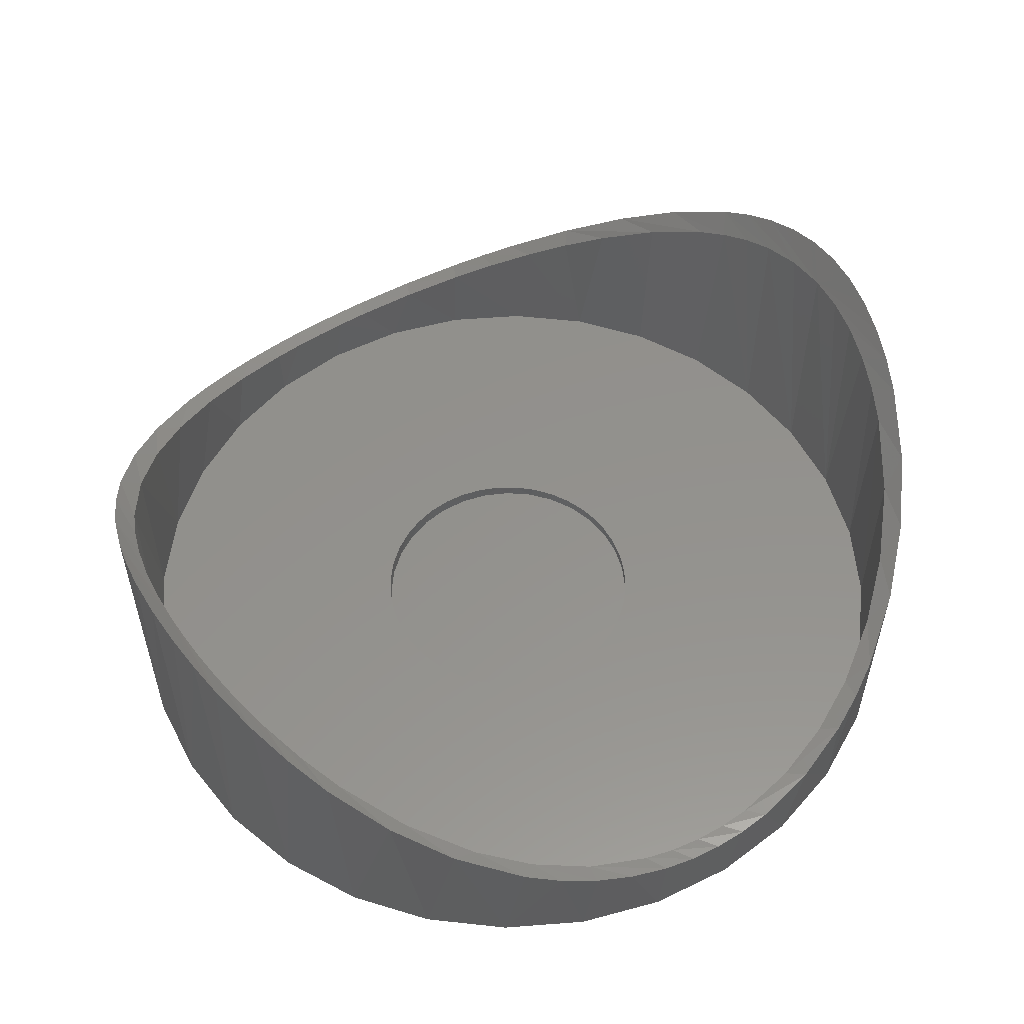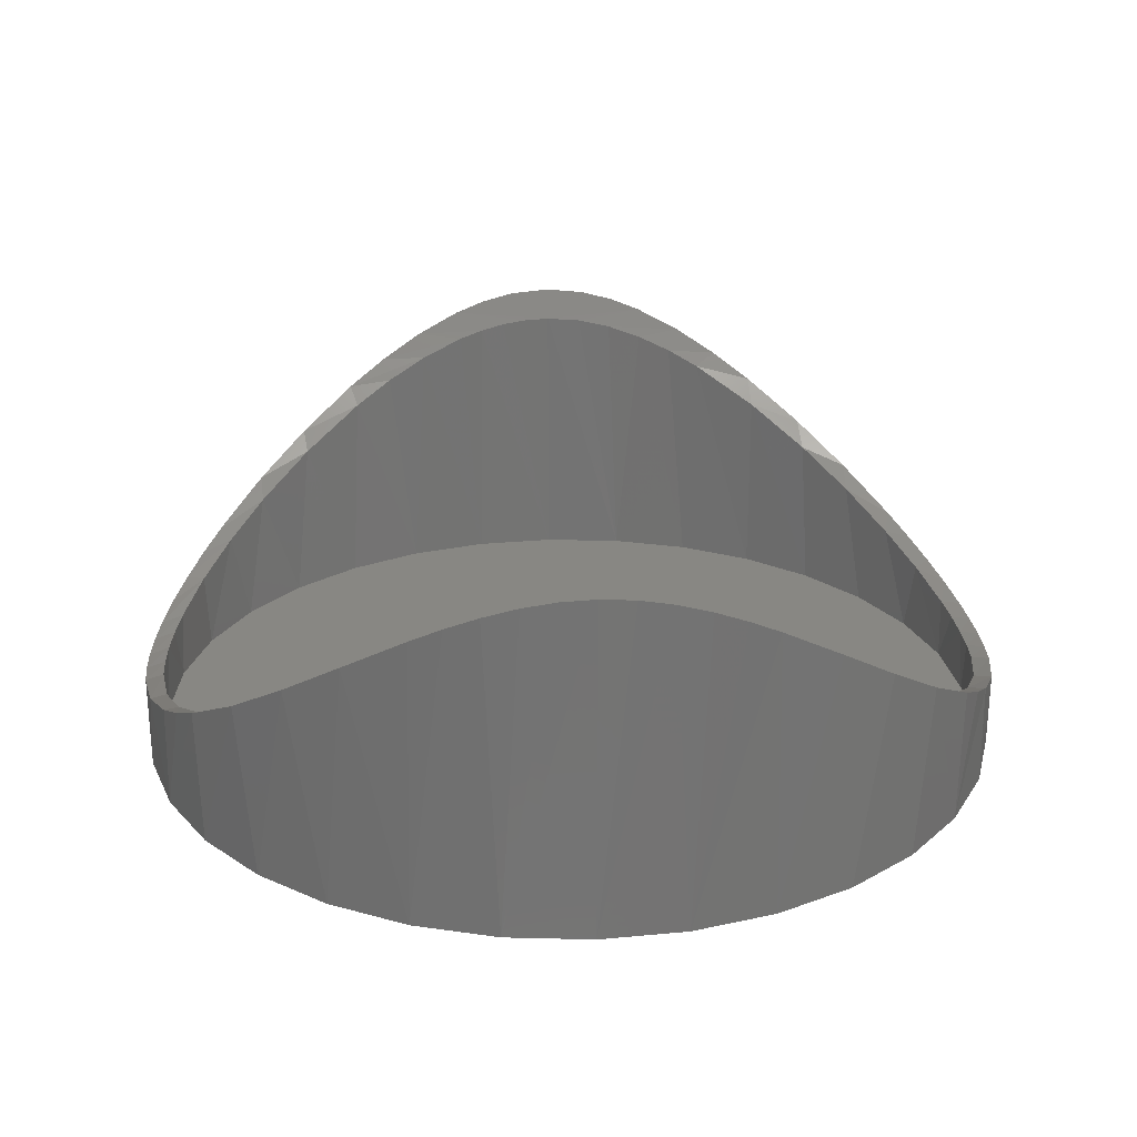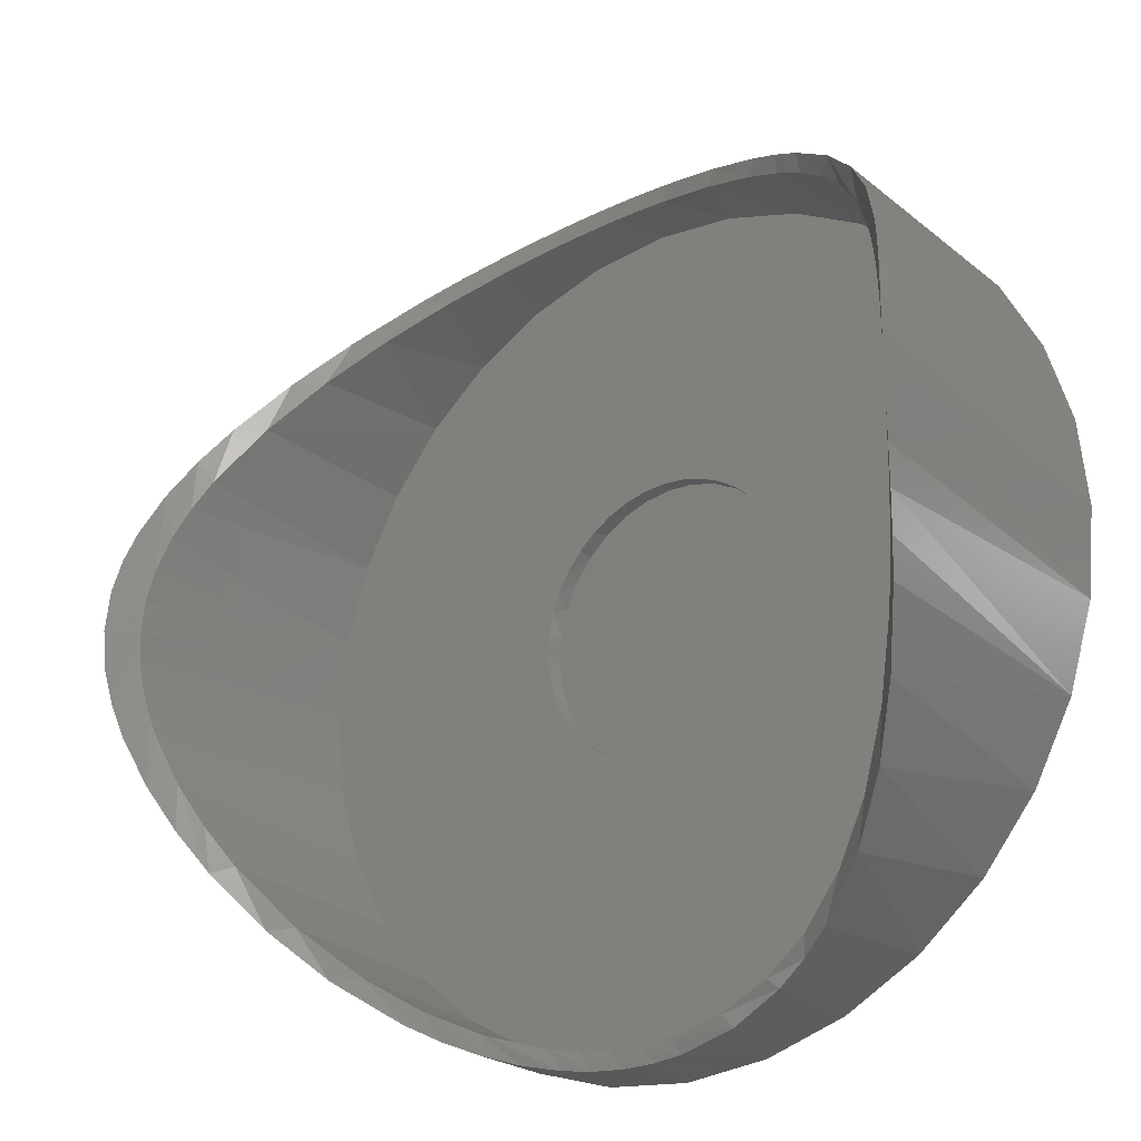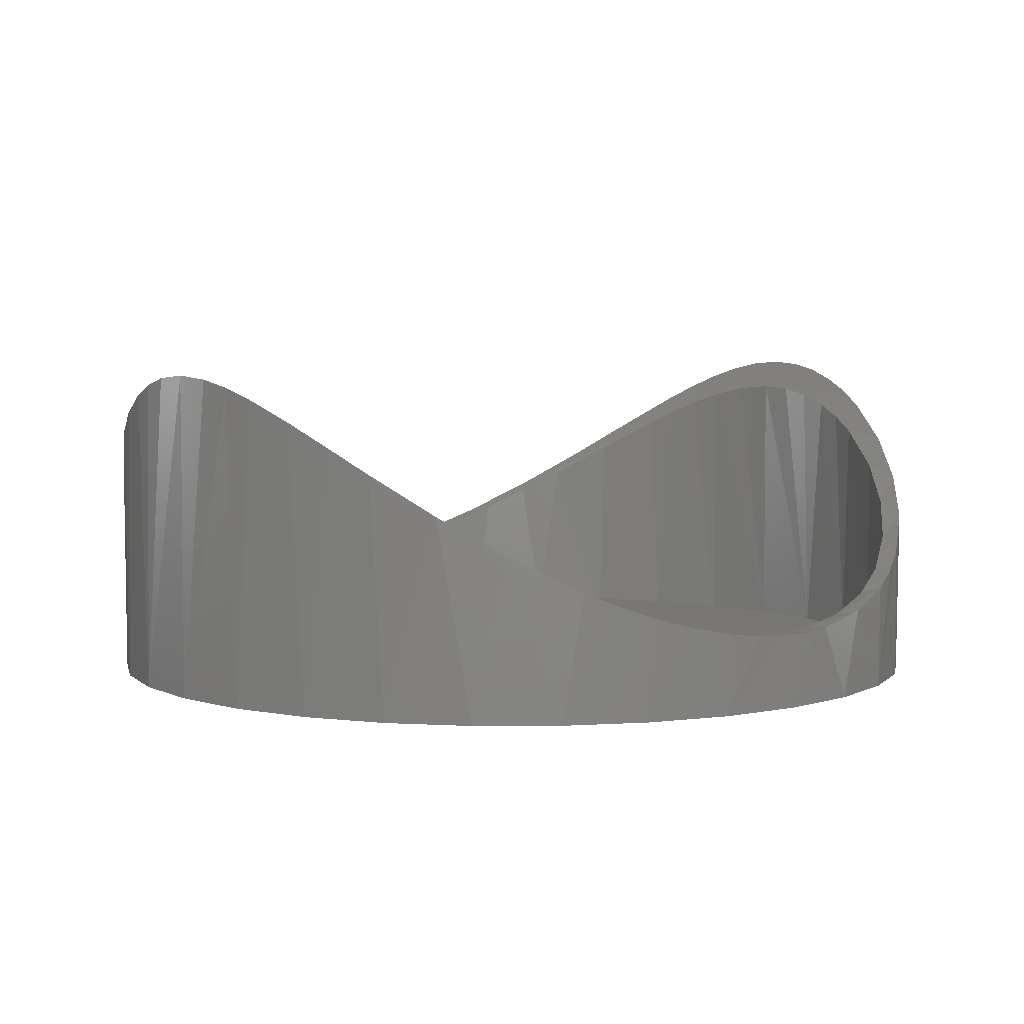
<metadata>
{"format":"stl","ext":"stl","renderer":"f3d","projection":"perspective","resolution":1024,"background":"white","views":[{"elev":55.0,"azim":-32.8,"up":"+Z"},{"elev":24.2,"azim":86.7,"up":"+Z"},{"elev":-24.0,"azim":38.0,"up":"+Y"},{"elev":4.8,"azim":-40.0,"up":"+Z"}]}
</metadata>
<code>
# stl→obj: 252 verts, 500 faces
v -0.2213 -0.09317 0.0005135
v -0.2363 -0.04762 0.0001441
v -0.2333 -0.06213 0.03125
v -0.1976 -0.1349 0.001094
v -0.1998 -0.1328 0.03125
v -0.1751 -0.1632 0.03125
v -0.1663 -0.1712 0.001863
v -0.1457 -0.1893 0.03125
v -0.1285 -0.2008 0.002791
v -0.1126 -0.2103 0.03125
v -0.08565 -0.2223 0.003843
v -0.07659 -0.2259 0.03125
v -0.03943 -0.2351 0.004978
v 0.008406 -0.2387 0.006152
v 0.000567 -0.2387 0.03125
v 0.03969 -0.2358 0.03125
v 0.05601 -0.2328 0.00732
v 0.07785 -0.2266 0.03125
v 0.1015 -0.2177 0.008438
v 0.114 -0.2115 0.03125
v 0.1433 -0.1941 0.009463
v 0.1796 -0.1627 0.01035
v 0.1769 -0.165 0.03125
v 0.202 -0.1348 0.03125
v 0.2091 -0.1249 0.01108
v 0.2219 -0.101 0.03125
v 0.2307 -0.08207 0.01161
v 0.2362 -0.06451 0.03125
v 0.2435 -0.03583 0.01192
v -0.2402 -0.03138 0.03125
v -0.2422 -2.996e-17 -8.656e-18
v -0.243 -2.996e-17 0.03125
v -0.2194 -0.09881 0.03125
v -0.03853 -0.2354 0.03125
v 0.1474 -0.1908 0.03125
v 0.2444 -0.02666 0.03125
v 0.2465 0.01201 0.03125
v 0.247 0.01201 0.01201
v 0.2261 0.1052 0.0115
v 0.2411 0.05963 0.01186
v 0.2369 0.07414 0.03125
v 0.2024 0.1469 0.01091
v 0.2034 0.1448 0.03125
v 0.1786 0.1752 0.03125
v 0.1711 0.1833 0.01015
v 0.1493 0.2013 0.03125
v 0.1333 0.2128 0.009218
v 0.1162 0.2224 0.03125
v 0.09045 0.2343 0.008166
v 0.08016 0.2379 0.03125
v 0.04423 0.2471 0.007031
v -0.003602 0.2507 0.005857
v 0.002997 0.2507 0.03125
v -0.03613 0.2478 0.03125
v -0.0512 0.2448 0.004688
v -0.07428 0.2386 0.03125
v -0.09675 0.2297 0.00357
v -0.1105 0.2235 0.03125
v -0.1385 0.2061 0.002546
v -0.1748 0.1748 0.001654
v -0.1734 0.177 0.03125
v -0.1984 0.1468 0.03125
v -0.2043 0.1369 0.00093
v -0.2184 0.113 0.03125
v -0.2259 0.09409 0.0004006
v -0.2326 0.07652 0.03125
v -0.2387 0.04785 8.662e-05
v 0.2437 0.04339 0.03125
v 0.223 0.1108 0.03125
v 0.04209 0.2474 0.03125
v -0.1438 0.2028 0.03125
v -0.2408 0.03867 0.03125
v 0.007895 0.7579 0
v 0.1558 0.7433 0
v -0.14 0.7433 0
v 0.007895 -0.7579 0
v -0.14 -0.7433 0
v 0.1558 -0.7433 0
v -0.2821 -0.7002 0
v 0.2979 -0.7002 0
v -0.4132 -0.6302 0
v 0.429 -0.6302 0
v -0.528 -0.5359 0
v 0.5438 -0.5359 0
v -0.6223 -0.4211 0
v 0.6381 -0.4211 0
v -0.6923 -0.29 0
v 0.7081 -0.29 0
v -0.7354 -0.1479 0
v 0.7512 -0.1479 0
v -0.75 9.281e-17 0
v 0.7658 0 0
v -0.7354 0.1479 0
v 0.7512 0.1479 0
v -0.6923 0.29 0
v 0.7081 0.29 0
v -0.6223 0.4211 0
v 0.6381 0.4211 0
v -0.528 0.5359 0
v 0.5438 0.5359 0
v -0.4132 0.6302 0
v 0.429 0.6302 0
v -0.2821 0.7002 0
v 0.2979 0.7002 0
v -0.7188 -2.337e-16 0.03125
v -0.7048 -0.1418 0.03125
v -0.7048 0.1418 0.03125
v -0.6634 -0.2781 0.03125
v -0.5963 -0.4037 0.03125
v -0.5059 -0.5138 0.03125
v -0.3958 -0.6042 0.03125
v -0.2702 -0.6713 0.03125
v -0.1339 -0.7127 0.03125
v 0.1497 -0.7127 0.03125
v 0.286 -0.6713 0.03125
v 0.4116 -0.6042 0.03125
v 0.5217 -0.5138 0.03125
v 0.6121 -0.4037 0.03125
v 0.6792 -0.2781 0.03125
v -0.6634 0.2781 0.03125
v -0.1339 0.7127 0.03125
v -0.2702 0.6713 0.03125
v -0.3958 0.6042 0.03125
v -0.5059 0.5138 0.03125
v -0.5963 0.4037 0.03125
v 0.6792 0.2781 0.03125
v 0.6121 0.4037 0.03125
v 0.5217 0.5138 0.03125
v 0.4116 0.6042 0.03125
v 0.286 0.6713 0.03125
v 0.1497 0.7127 0.03125
v 0.007895 0.7266 0.03125
v 0.7206 0.1418 0.03125
v 0.7345 -1.78e-16 0.03125
v 0.7206 -0.1418 0.03125
v 0.007895 -0.7266 0.03125
v -0.7083 0.1227 0.504
v -0.7036 0.2611 0.4972
v -0.7273 0.1841 0.5329
v -0.7161 0.06203 0.5155
v 0.7319 -0.06141 0.5242
v 0.7309 -0.2274 0.5225
v 0.746 -0.1723 0.5467
v -0.354 -0.6301 0.2058
v -0.3818 -0.6501 0.2191
v -0.324 -0.6814 0.1928
v 0.7345 -1.313e-16 0.5283
v 0.7571 -0.1144 0.5658
v 0.7636 -0.05785 0.5774
v 0.7658 0 0.5815
v 0.7636 0.05785 0.5774
v 0.7571 0.1144 0.5658
v 0.746 0.1723 0.5467
v 0.731 0.07125 0.5228
v -0.7188 3.253e-17 0.5196
v -0.739 0.1287 0.5521
v -0.7467 0.07095 0.5654
v -0.75 9.281e-17 0.5713
v -0.7467 -0.07095 0.5654
v -0.739 -0.1287 0.5521
v -0.7273 -0.1841 0.5329
v -0.7036 -0.2611 0.4972
v -0.7062 -0.1347 0.5008
v -0.7131 -0.09063 0.511
v -0.7173 -0.0456 0.5174
v 0.6911 0.2475 0.4661
v 0.7078 0.1952 0.4887
v 0.7123 0.2797 0.495
v 0.7208 0.1405 0.5074
v 0.7309 0.2274 0.5225
v 0.4945 0.5397 0.2796
v 0.5511 0.4827 0.322
v 0.5138 0.5643 0.2932
v 0.6178 0.395 0.3824
v 0.5961 0.478 0.3613
v 0.6709 0.2973 0.4408
v 0.6613 0.3839 0.4295
v -0.2625 0.708 0.1702
v -0.2419 0.6824 0.1637
v -0.1977 0.7295 0.1518
v -0.1376 0.7119 0.1396
v -0.1302 0.7452 0.1384
v -0.08329 0.7209 0.1322
v -0.07505 0.7533 0.1314
v -0.02813 0.7257 0.1284
v -0.0192 0.7574 0.1281
v 0.0274 0.7264 0.128
v 0.03684 0.7573 0.1283
v 0.08277 0.7228 0.1312
v 0.09256 0.7531 0.1321
v 0.1896 0.7036 0.1476
v 0.2012 0.7328 0.1502
v 0.2901 0.6696 0.1761
v 0.3033 0.6979 0.1808
v 0.3635 0.6337 0.2055
v 0.3615 0.6704 0.2046
v 0.4309 0.5909 0.2398
v 0.4161 0.6386 0.2316
v -0.324 0.6814 0.1928
v -0.3381 0.639 0.1988
v -0.3818 0.6501 0.2191
v -0.4362 0.5752 0.2488
v -0.4851 0.5756 0.2801
v -0.5206 0.4987 0.3059
v -0.6951 0.1838 0.4852
v -0.6773 0.2421 0.4614
v -0.673 0.3328 0.456
v -0.6552 0.2973 0.4342
v -0.636 0.3998 0.4123
v -0.5961 0.404 0.371
v -0.5678 0.4929 0.3448
v 0.7243 -0.1215 0.5126
v 0.7114 -0.1819 0.4937
v 0.7123 -0.2797 0.495
v 0.6939 -0.2396 0.4698
v 0.6723 -0.2942 0.4425
v 0.6613 -0.3839 0.4295
v 0.6148 -0.3997 0.3793
v 0.5961 -0.478 0.3613
v 0.5413 -0.4934 0.3141
v 0.5138 -0.5643 0.2932
v 0.4596 -0.5692 0.2569
v 0.4161 -0.6386 0.2316
v 0.3648 -0.633 0.2061
v 0.3615 -0.6704 0.2046
v 0.2728 -0.6766 0.1702
v 0.3033 -0.6979 0.1808
v 0.1728 -0.7077 0.1441
v 0.2012 -0.7328 0.1502
v 0.06727 -0.7242 0.13
v 0.09256 -0.7531 0.1321
v 0.01205 -0.7266 0.1277
v 0.03684 -0.7573 0.1283
v -0.04321 -0.7248 0.1291
v -0.0192 -0.7574 0.1281
v -0.09799 -0.7189 0.1339
v -0.07505 -0.7533 0.1314
v -0.1518 -0.7089 0.1421
v -0.1302 -0.7452 0.1384
v -0.2573 -0.6765 0.1685
v -0.1977 -0.7295 0.1518
v -0.2625 -0.708 0.1702
v -0.6436 -0.3219 0.4208
v -0.636 -0.3998 0.4123
v -0.6072 -0.3869 0.3819
v -0.5678 -0.4929 0.3448
v -0.5323 -0.486 0.3151
v -0.4851 -0.5756 0.2801
v -0.4405 -0.5718 0.2514
v -0.6968 -0.1774 0.4875
v -0.673 -0.3328 0.456
v -0.6736 -0.2521 0.4568
f 1 2 3
f 4 5 6
f 6 7 4
f 7 6 8
f 8 9 7
f 10 9 8
f 11 9 10
f 12 11 10
f 13 11 12
f 14 15 16
f 16 17 14
f 17 16 18
f 18 19 17
f 20 19 18
f 21 19 20
f 22 23 24
f 24 25 22
f 25 24 26
f 26 27 25
f 28 27 26
f 29 27 28
f 3 2 30
f 30 2 31
f 30 31 32
f 3 33 1
f 1 33 5
f 1 5 4
f 12 34 13
f 13 34 15
f 13 15 14
f 20 35 21
f 21 35 23
f 21 23 22
f 28 36 29
f 29 36 37
f 29 37 38
f 39 40 41
f 42 43 44
f 44 45 42
f 45 44 46
f 46 47 45
f 48 47 46
f 49 47 48
f 50 49 48
f 51 49 50
f 52 53 54
f 54 55 52
f 55 54 56
f 56 57 55
f 58 57 56
f 59 57 58
f 60 61 62
f 62 63 60
f 63 62 64
f 64 65 63
f 66 65 64
f 67 65 66
f 41 40 68
f 68 40 38
f 68 38 37
f 41 69 39
f 39 69 43
f 39 43 42
f 50 70 51
f 51 70 53
f 51 53 52
f 58 71 59
f 59 71 61
f 59 61 60
f 66 72 67
f 67 72 32
f 67 32 31
f 73 74 75
f 76 77 78
f 78 77 79
f 78 79 80
f 80 79 81
f 80 81 82
f 82 81 83
f 82 83 84
f 84 83 85
f 84 85 86
f 86 85 87
f 86 87 88
f 88 87 89
f 88 89 90
f 90 89 91
f 90 91 92
f 92 91 93
f 92 93 94
f 94 93 95
f 94 95 96
f 96 95 97
f 96 97 98
f 98 97 99
f 98 99 100
f 100 99 101
f 100 101 102
f 102 101 103
f 102 103 104
f 104 103 75
f 104 75 74
f 105 106 30
f 105 30 32
f 105 32 72
f 105 72 66
f 105 66 64
f 105 64 62
f 105 62 107
f 108 109 110
f 108 110 111
f 108 111 112
f 108 112 113
f 16 114 115
f 16 115 116
f 16 116 117
f 16 117 118
f 16 118 119
f 120 107 58
f 120 58 56
f 120 56 54
f 120 54 121
f 120 121 122
f 120 122 123
f 120 123 124
f 120 124 125
f 53 70 126
f 53 126 127
f 53 127 128
f 53 128 129
f 53 129 130
f 53 130 131
f 53 131 132
f 53 132 121
f 53 121 54
f 107 62 61
f 107 61 71
f 107 71 58
f 106 108 6
f 106 6 5
f 106 5 33
f 106 33 3
f 106 3 30
f 108 15 34
f 108 34 12
f 108 12 10
f 108 10 8
f 108 8 6
f 133 48 46
f 133 46 44
f 133 44 43
f 133 43 69
f 133 69 134
f 126 70 50
f 126 50 48
f 126 48 133
f 134 69 41
f 134 41 68
f 134 68 37
f 134 37 36
f 134 36 135
f 135 36 28
f 135 28 26
f 135 26 24
f 135 24 23
f 135 23 119
f 119 23 35
f 119 35 20
f 119 20 18
f 119 18 16
f 114 16 136
f 136 16 15
f 136 15 113
f 113 15 108
f 14 17 13
f 11 13 17
f 19 11 17
f 51 55 49
f 52 55 51
f 55 57 49
f 49 57 59
f 49 59 47
f 47 59 60
f 47 60 45
f 45 60 63
f 45 63 42
f 42 63 65
f 42 65 39
f 39 65 67
f 39 67 40
f 40 67 31
f 40 31 38
f 38 31 2
f 38 2 29
f 29 2 1
f 29 1 27
f 27 1 4
f 27 4 25
f 25 4 7
f 25 7 22
f 22 7 9
f 22 9 21
f 21 9 11
f 21 11 19
f 137 138 139
f 140 137 139
f 141 142 143
f 144 145 146
f 147 141 143
f 147 143 148
f 147 148 149
f 147 149 150
f 147 150 151
f 147 151 152
f 147 152 153
f 147 153 154
f 155 140 139
f 155 139 156
f 155 156 157
f 155 157 158
f 155 158 159
f 155 159 160
f 155 160 161
f 161 162 163
f 161 163 164
f 161 164 165
f 161 165 155
f 166 167 168
f 168 167 169
f 168 169 170
f 170 169 154
f 170 154 153
f 171 172 173
f 173 172 174
f 173 174 175
f 175 174 176
f 175 176 177
f 177 176 166
f 177 166 168
f 178 179 180
f 180 179 181
f 180 181 182
f 182 181 183
f 182 183 184
f 184 183 185
f 184 185 186
f 186 185 187
f 186 187 188
f 188 187 189
f 188 189 190
f 190 189 191
f 190 191 192
f 192 191 193
f 192 193 194
f 194 193 195
f 194 195 196
f 196 195 197
f 196 197 198
f 198 197 171
f 198 171 173
f 199 179 178
f 179 199 200
f 200 199 201
f 200 201 202
f 202 201 203
f 202 203 204
f 137 205 138
f 138 205 206
f 138 206 207
f 207 206 208
f 207 208 209
f 209 208 210
f 209 210 211
f 211 210 204
f 211 204 203
f 141 212 142
f 142 212 213
f 142 213 214
f 213 215 214
f 214 215 216
f 214 216 217
f 217 216 218
f 217 218 219
f 219 218 220
f 219 220 221
f 221 220 222
f 221 222 223
f 223 222 224
f 223 224 225
f 225 224 226
f 225 226 227
f 227 226 228
f 227 228 229
f 229 228 230
f 229 230 231
f 231 230 232
f 231 232 233
f 233 232 234
f 233 234 235
f 235 234 236
f 235 236 237
f 237 236 238
f 237 238 239
f 239 238 240
f 239 240 241
f 241 240 242
f 242 240 144
f 242 144 146
f 243 244 245
f 245 244 246
f 245 246 247
f 247 246 248
f 247 248 249
f 249 248 145
f 249 145 144
f 163 162 250
f 250 162 251
f 250 251 252
f 252 251 244
f 252 244 243
f 119 216 215
f 117 220 118
f 222 220 117
f 116 222 117
f 116 224 222
f 224 116 115
f 115 226 224
f 111 144 112
f 249 144 111
f 110 249 111
f 110 247 249
f 247 110 109
f 106 163 250
f 105 155 165
f 105 165 164
f 105 164 163
f 105 163 106
f 212 141 135
f 135 141 147
f 135 147 134
f 212 135 213
f 213 135 119
f 213 119 215
f 220 218 118
f 118 218 216
f 118 216 119
f 230 228 114
f 114 228 226
f 114 226 115
f 234 232 136
f 136 232 230
f 136 230 114
f 238 236 113
f 113 236 234
f 113 234 136
f 144 240 112
f 112 240 238
f 112 238 113
f 247 109 245
f 245 109 108
f 245 108 243
f 243 108 252
f 252 108 106
f 252 106 250
f 120 208 206
f 123 202 124
f 200 202 123
f 122 200 123
f 122 179 200
f 185 183 121
f 185 121 132
f 131 191 189
f 191 131 130
f 129 197 195
f 127 172 128
f 127 174 172
f 137 140 107
f 107 140 155
f 107 155 105
f 137 107 205
f 205 107 120
f 205 120 206
f 202 204 124
f 124 204 210
f 124 210 125
f 125 210 208
f 125 208 120
f 183 181 121
f 121 181 179
f 121 179 122
f 185 132 187
f 187 132 131
f 187 131 189
f 191 130 193
f 193 130 129
f 193 129 195
f 172 171 128
f 128 171 197
f 128 197 129
f 166 176 126
f 126 176 174
f 126 174 127
f 169 167 133
f 133 167 166
f 133 166 126
f 147 154 134
f 134 154 169
f 134 169 133
f 97 209 211
f 97 211 99
f 211 203 99
f 101 99 203
f 180 182 75
f 190 192 74
f 104 74 192
f 192 194 104
f 102 198 173
f 102 173 100
f 100 173 175
f 100 175 98
f 175 177 98
f 96 98 177
f 177 168 96
f 150 92 151
f 91 158 93
f 93 158 157
f 93 157 156
f 138 95 139
f 139 95 93
f 139 93 156
f 209 97 207
f 207 97 95
f 207 95 138
f 199 103 201
f 201 103 101
f 201 101 203
f 180 75 178
f 178 75 103
f 178 103 199
f 75 182 73
f 73 182 184
f 73 184 186
f 190 74 188
f 188 74 73
f 188 73 186
f 104 194 102
f 102 194 196
f 102 196 198
f 96 168 94
f 94 168 170
f 94 170 153
f 151 92 152
f 152 92 94
f 152 94 153
f 148 143 90
f 88 214 217
f 88 217 86
f 86 217 219
f 86 219 84
f 219 221 84
f 82 84 221
f 221 223 82
f 80 227 229
f 80 229 78
f 78 229 231
f 78 231 233
f 76 78 233
f 233 235 76
f 81 145 248
f 81 248 83
f 83 248 246
f 83 246 85
f 161 160 89
f 92 150 90
f 90 150 149
f 90 149 148
f 90 143 88
f 88 143 142
f 88 142 214
f 82 223 80
f 80 223 225
f 80 225 227
f 76 235 77
f 77 235 237
f 77 237 239
f 242 79 241
f 241 79 77
f 241 77 239
f 145 81 146
f 146 81 79
f 146 79 242
f 251 87 244
f 244 87 85
f 244 85 246
f 161 89 162
f 162 89 87
f 162 87 251
f 89 160 91
f 91 160 159
f 91 159 158

</code>
